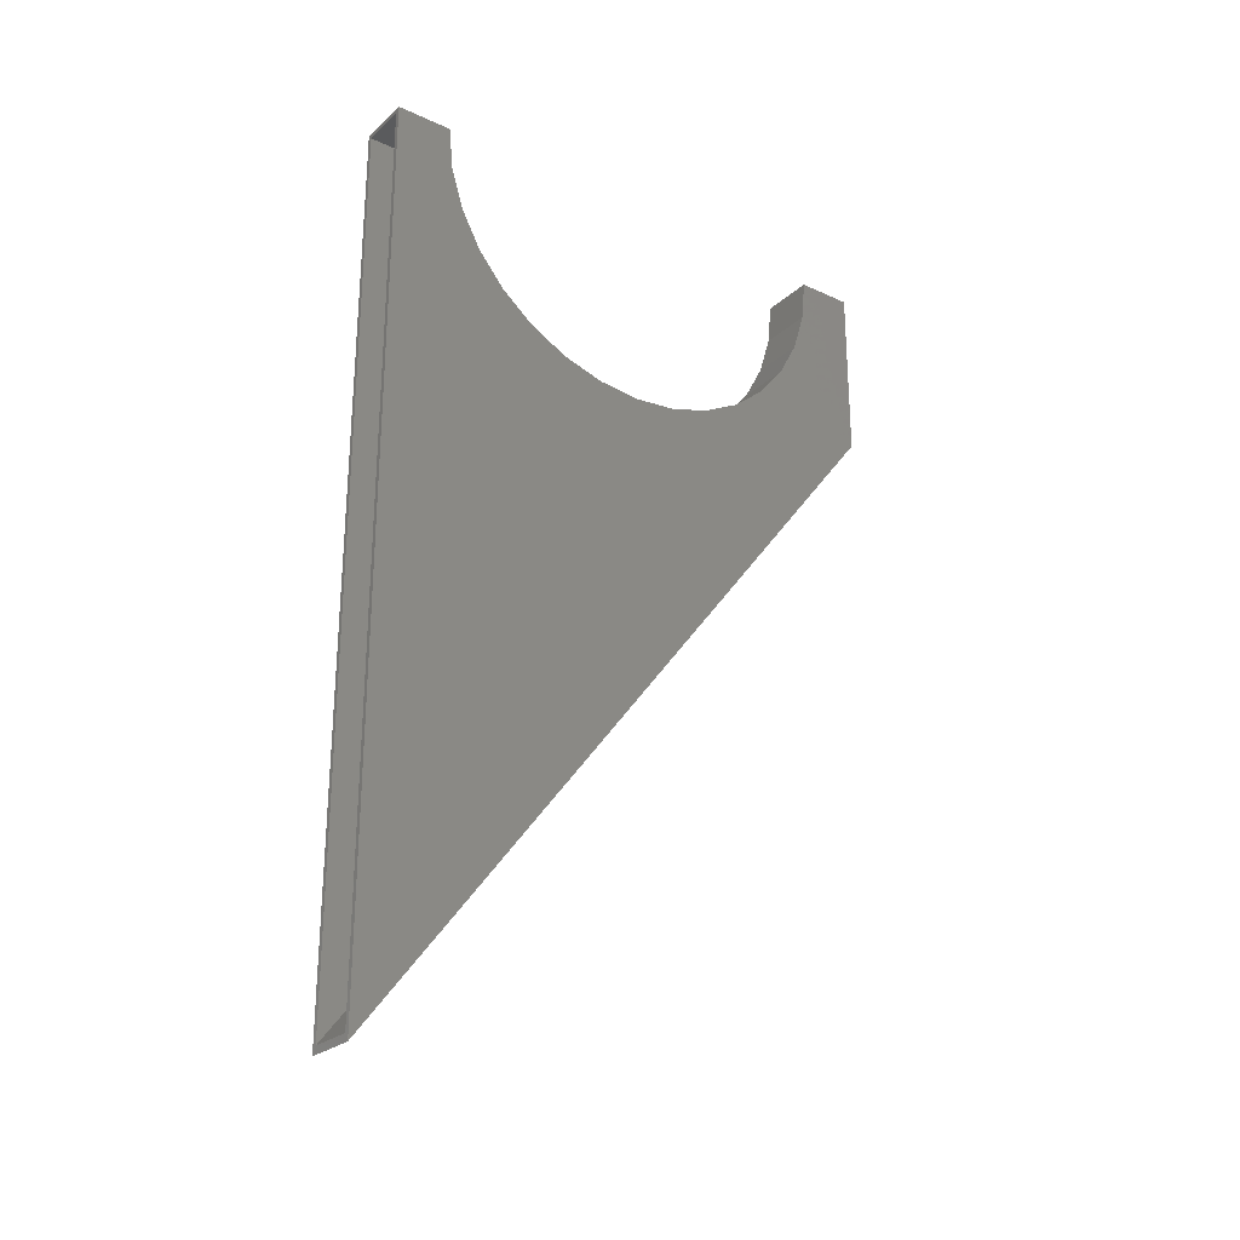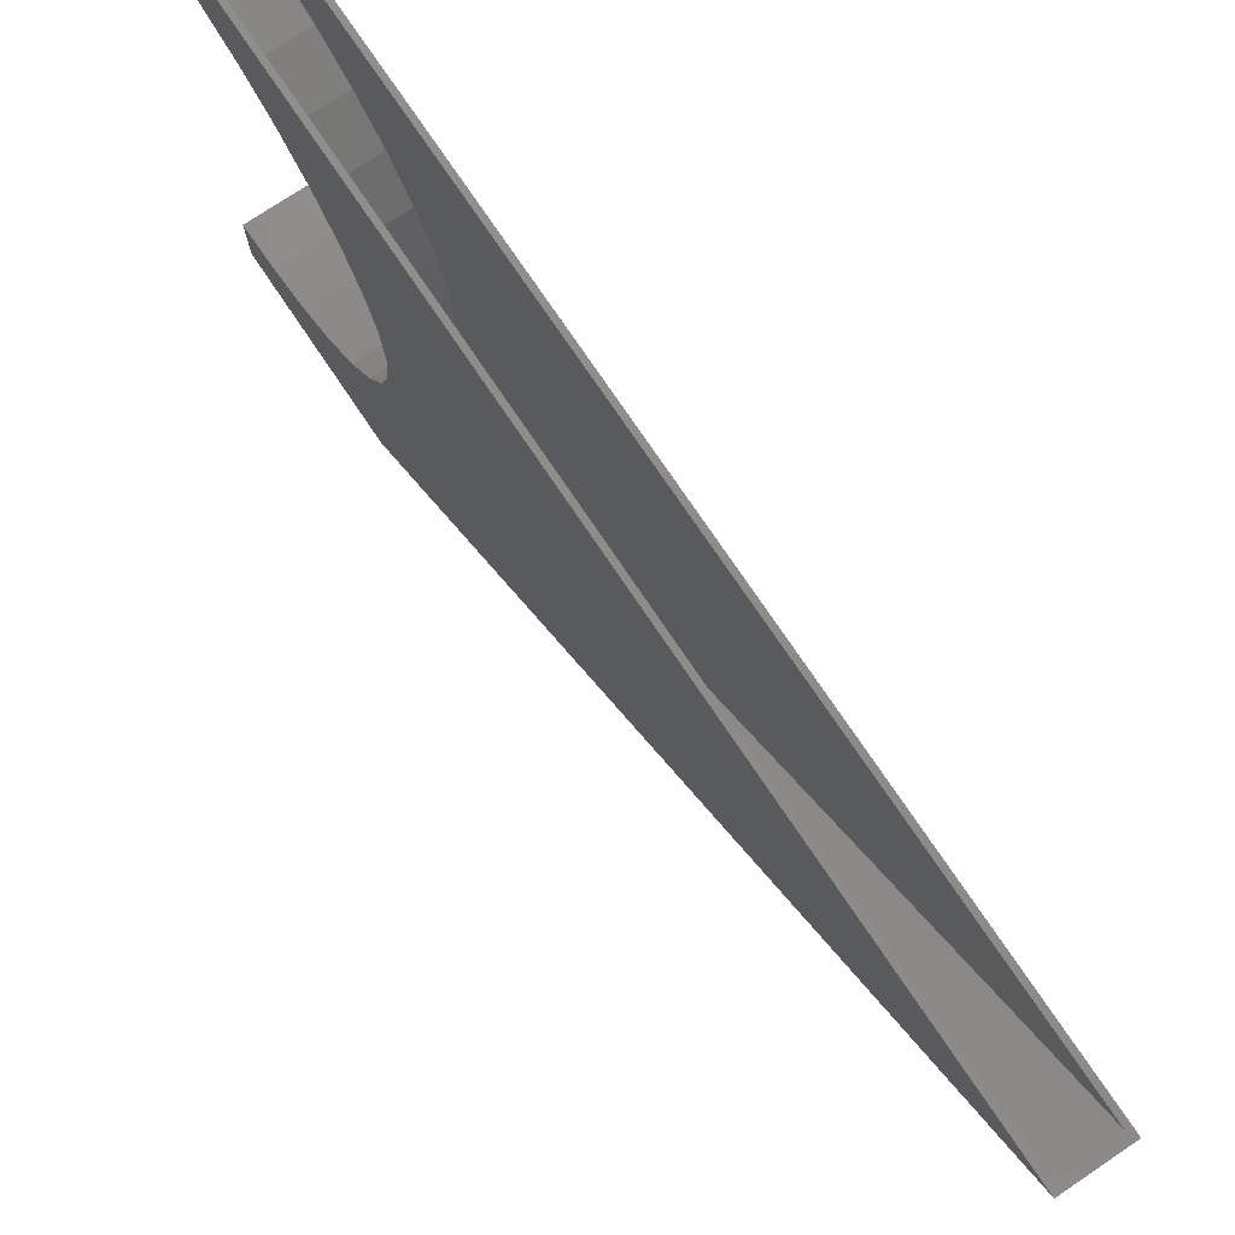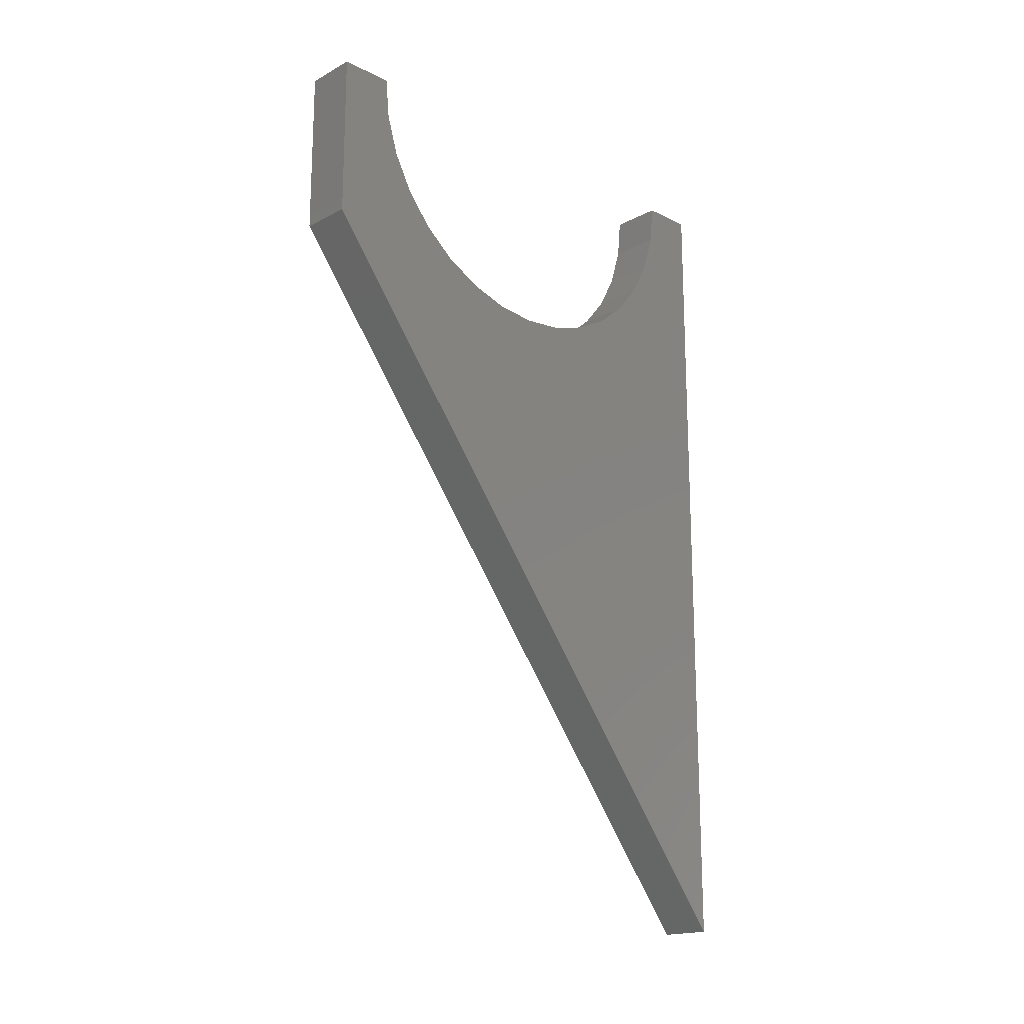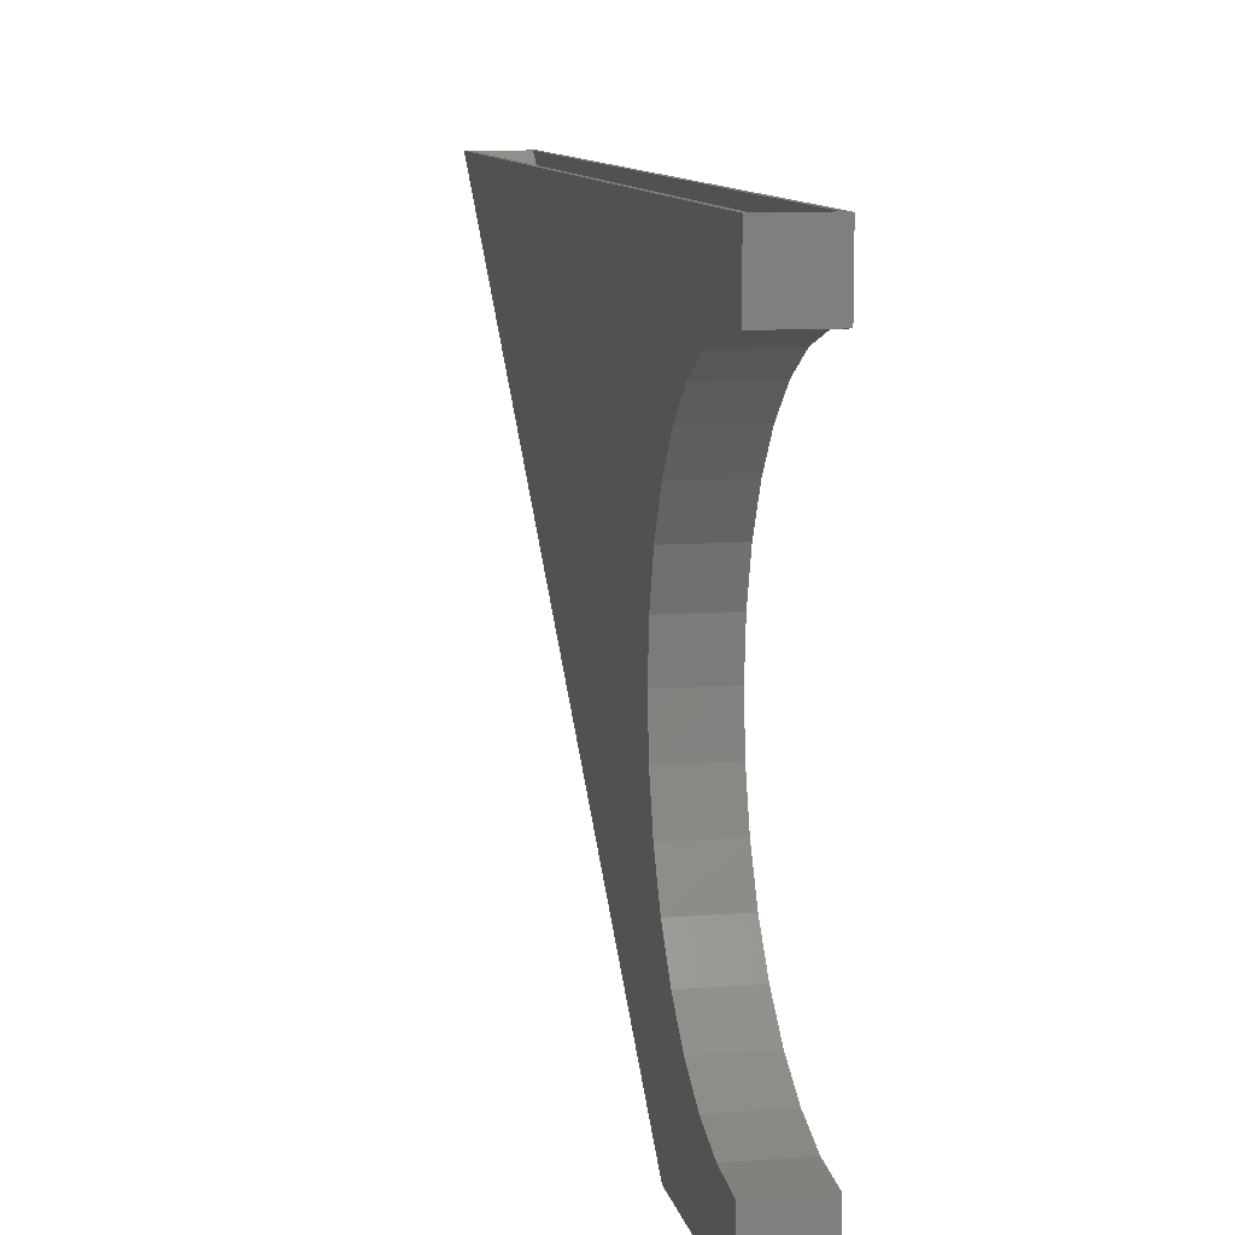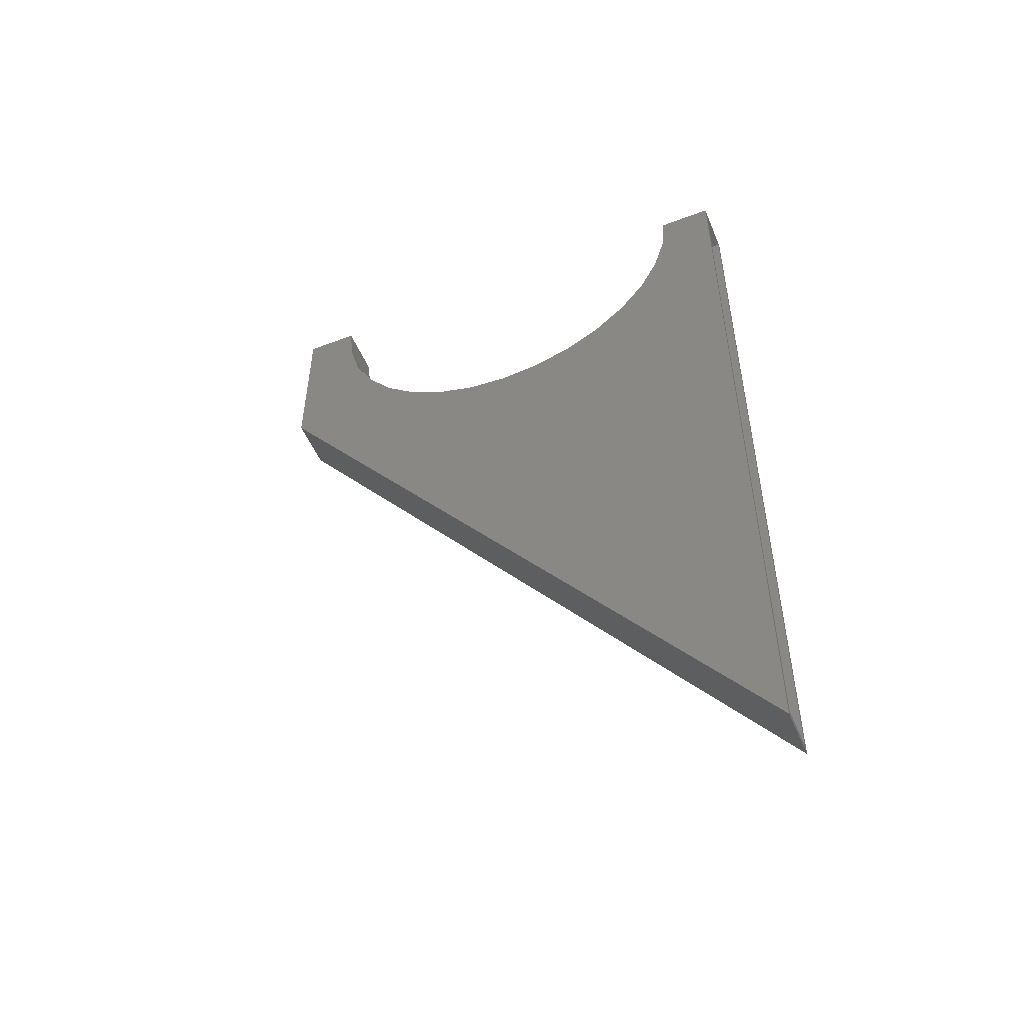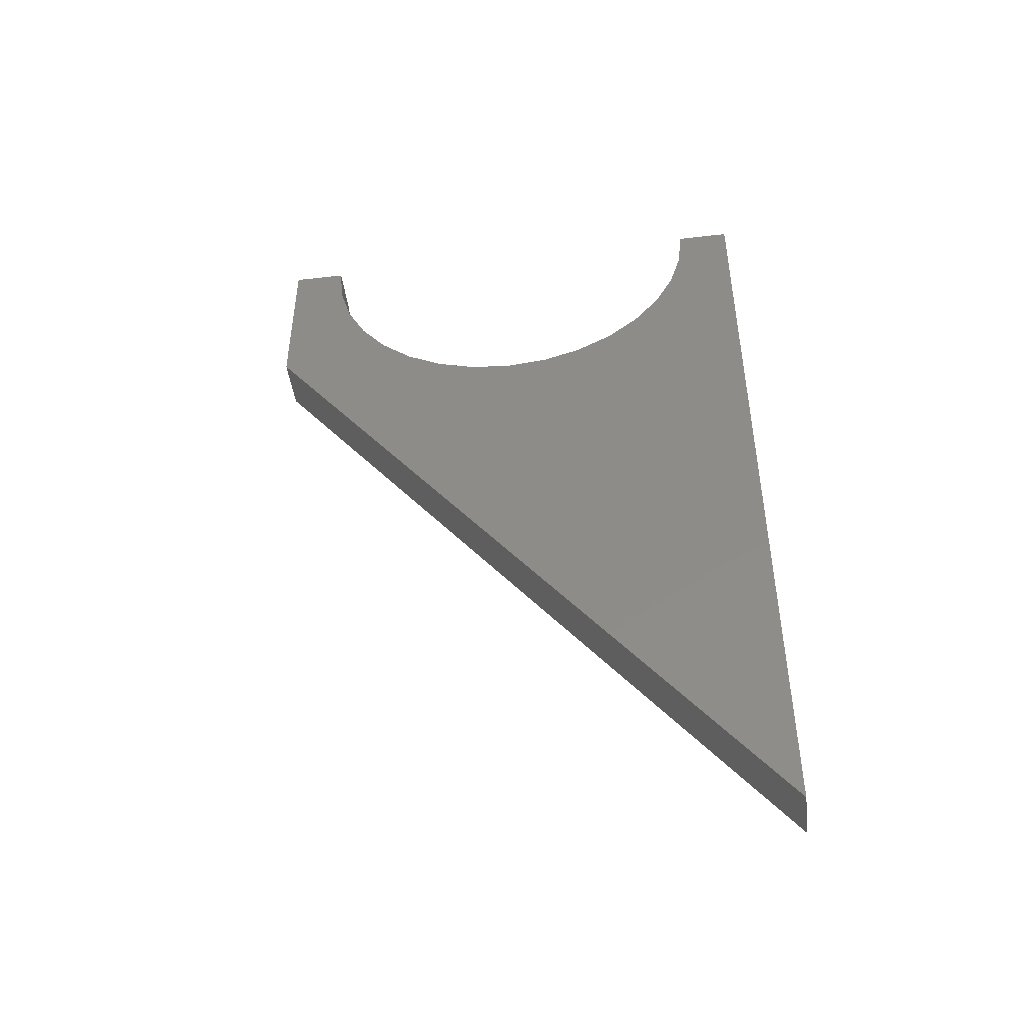
<metadata>
{"format":"stl","ext":"stl","renderer":"f3d","projection":"perspective","resolution":1024,"background":"white","views":[{"elev":-25.7,"azim":54.0,"up":"+Y"},{"elev":74.9,"azim":-33.9,"up":"+Z"},{"elev":-18.0,"azim":-134.1,"up":"+Y"},{"elev":10.2,"azim":168.7,"up":"+Z"},{"elev":-51.0,"azim":-67.6,"up":"+Y"},{"elev":-46.2,"azim":-82.5,"up":"+Y"}]}
</metadata>
<code>
# stl→obj: 84 verts, 164 faces
v 5.099e-33 0.75 0.4688
v 0.007812 0.7422 0.4688
v 0.09375 0.75 0.4688
v 0 -0.75 0.4688
v 0.08594 0.7422 0.4688
v 0.007812 -0.7373 0.4688
v 0.09375 -0.75 0.4688
v 0.08594 -0.7373 0.4688
v 0.08594 0.4527 -0.455
v 0.007812 0.4527 -0.455
v 0.08594 0.7422 0.3817
v 0.007812 0.7422 0.3817
v 0.007812 0.7422 -0.455
v 0.007812 0.7422 -0.3758
v 0.007812 0.6694 -0.3672
v 0.007812 0.5996 -0.3448
v 0.007812 0.5355 -0.3093
v 0.007812 0.4794 -0.2622
v 0.007812 0.4334 -0.2051
v 0.007812 0.3992 -0.1402
v 0.007812 0.3782 -0.06999
v 0.007812 0.3711 0.002961
v 0.007812 0.3782 0.07592
v 0.007812 0.3992 0.1461
v 0.007812 0.4334 0.211
v 0.007812 0.4794 0.2681
v 0.007812 0.5355 0.3152
v 0.007812 0.5996 0.3507
v 0.007812 0.6694 0.3732
v 0.08594 0.4334 -0.2051
v 0.08594 0.4794 -0.2622
v 0.08594 0.5355 -0.3093
v 0.08594 0.5996 -0.3448
v 0.08594 0.6694 -0.3672
v 0.08594 0.7422 -0.3758
v 0.08594 0.7422 -0.455
v 0.08594 0.6694 0.3732
v 0.08594 0.5996 0.3507
v 0.08594 0.5355 0.3152
v 0.08594 0.4794 0.2681
v 0.08594 0.4334 0.211
v 0.08594 0.3992 0.1461
v 0.08594 0.3782 0.07592
v 0.08594 0.3711 0.002961
v 0.08594 0.3782 -0.06999
v 0.08594 0.3992 -0.1402
v 0.09375 0.5439 0.3115
v 0.09375 0.608 0.3458
v 0.09375 0.6776 0.3669
v 0.09375 0.75 0.374
v 0.09375 0.45 -0.4628
v 0.09375 0.75 -0.4628
v 0.09375 0.75 -0.3681
v 0.09375 0.6776 -0.361
v 0.09375 0.608 -0.3398
v 0.09375 0.5439 -0.3056
v 0.09375 0.4876 -0.2594
v 0.09375 0.4415 -0.2032
v 0.09375 0.4072 -0.139
v 0.09375 0.3861 -0.06943
v 0.09375 0.3789 0.002961
v 0.09375 0.3861 0.07535
v 0.09375 0.4072 0.145
v 0.09375 0.4415 0.2091
v 0.09375 0.4876 0.2653
v 7.158e-18 0.75 0.374
v 7.554e-18 0.6776 0.3669
v 8.726e-18 0.608 0.3458
v 1.063e-17 0.5439 0.3115
v 5.171e-17 0.45 -0.4628
v 3.564e-17 0.4072 -0.139
v 3.92e-17 0.4415 -0.2032
v 4.232e-17 0.4876 -0.2594
v 4.488e-17 0.5439 -0.3056
v 4.679e-17 0.608 -0.3398
v 4.796e-17 0.6776 -0.361
v 4.645e-17 0.75 -0.3681
v 5.171e-17 0.75 -0.4628
v 1.319e-17 0.4876 0.2653
v 1.631e-17 0.4415 0.2091
v 1.987e-17 0.4072 0.145
v 2.374e-17 0.3861 0.07535
v 2.776e-17 0.3789 0.002961
v 3.177e-17 0.3861 -0.06943
f 1 2 3
f 1 4 2
f 5 3 2
f 6 2 4
f 7 3 5
f 7 5 8
f 7 8 6
f 7 6 4
f 8 9 6
f 6 9 10
f 11 5 12
f 12 5 2
f 10 13 14
f 10 14 15
f 10 15 16
f 10 16 17
f 10 17 18
f 10 18 19
f 10 19 6
f 6 19 20
f 6 20 21
f 6 21 22
f 6 22 23
f 6 23 24
f 6 24 25
f 6 25 26
f 6 26 27
f 6 27 28
f 6 28 29
f 6 29 12
f 6 12 2
f 9 8 30
f 9 30 31
f 9 31 32
f 9 32 33
f 9 33 34
f 9 34 35
f 9 35 36
f 8 5 11
f 8 11 37
f 8 37 38
f 8 38 39
f 8 39 40
f 8 40 41
f 8 41 42
f 8 42 43
f 8 43 44
f 8 44 45
f 8 45 46
f 8 46 30
f 9 36 10
f 10 36 13
f 36 35 13
f 13 35 14
f 14 35 15
f 15 35 34
f 15 34 16
f 16 34 33
f 16 33 17
f 17 33 32
f 17 32 18
f 18 32 31
f 18 31 19
f 19 31 30
f 19 30 20
f 20 30 46
f 20 46 21
f 21 46 45
f 21 45 22
f 22 45 44
f 22 44 23
f 23 44 43
f 23 43 24
f 24 43 42
f 24 42 25
f 25 42 41
f 25 41 26
f 26 41 40
f 26 40 27
f 27 40 39
f 27 39 28
f 28 39 38
f 28 38 29
f 29 38 37
f 29 37 12
f 12 37 11
f 3 47 48
f 3 48 49
f 3 49 50
f 51 52 53
f 51 53 54
f 51 54 55
f 51 55 56
f 51 56 57
f 51 57 58
f 51 58 59
f 7 51 59
f 7 59 60
f 7 60 61
f 7 61 62
f 7 62 63
f 7 63 64
f 7 64 65
f 7 65 47
f 7 47 3
f 1 66 67
f 1 67 68
f 1 68 69
f 70 71 72
f 70 72 73
f 70 73 74
f 70 74 75
f 70 75 76
f 70 76 77
f 70 77 78
f 4 1 69
f 4 69 79
f 4 79 80
f 4 80 81
f 4 81 82
f 4 82 83
f 4 83 84
f 4 84 71
f 4 71 70
f 50 66 3
f 3 66 1
f 83 60 84
f 84 60 59
f 84 59 71
f 71 59 58
f 71 58 72
f 72 58 57
f 72 57 73
f 73 57 56
f 73 56 74
f 74 56 55
f 74 55 75
f 75 55 54
f 75 54 76
f 76 54 53
f 76 53 77
f 60 83 61
f 61 83 82
f 61 82 62
f 62 82 81
f 62 81 63
f 63 81 80
f 63 80 64
f 64 80 79
f 64 79 65
f 65 79 69
f 65 69 47
f 47 69 68
f 47 68 48
f 48 68 67
f 48 67 49
f 49 67 66
f 49 66 50
f 52 78 53
f 53 78 77
f 51 70 52
f 52 70 78
f 7 4 51
f 51 4 70

</code>
